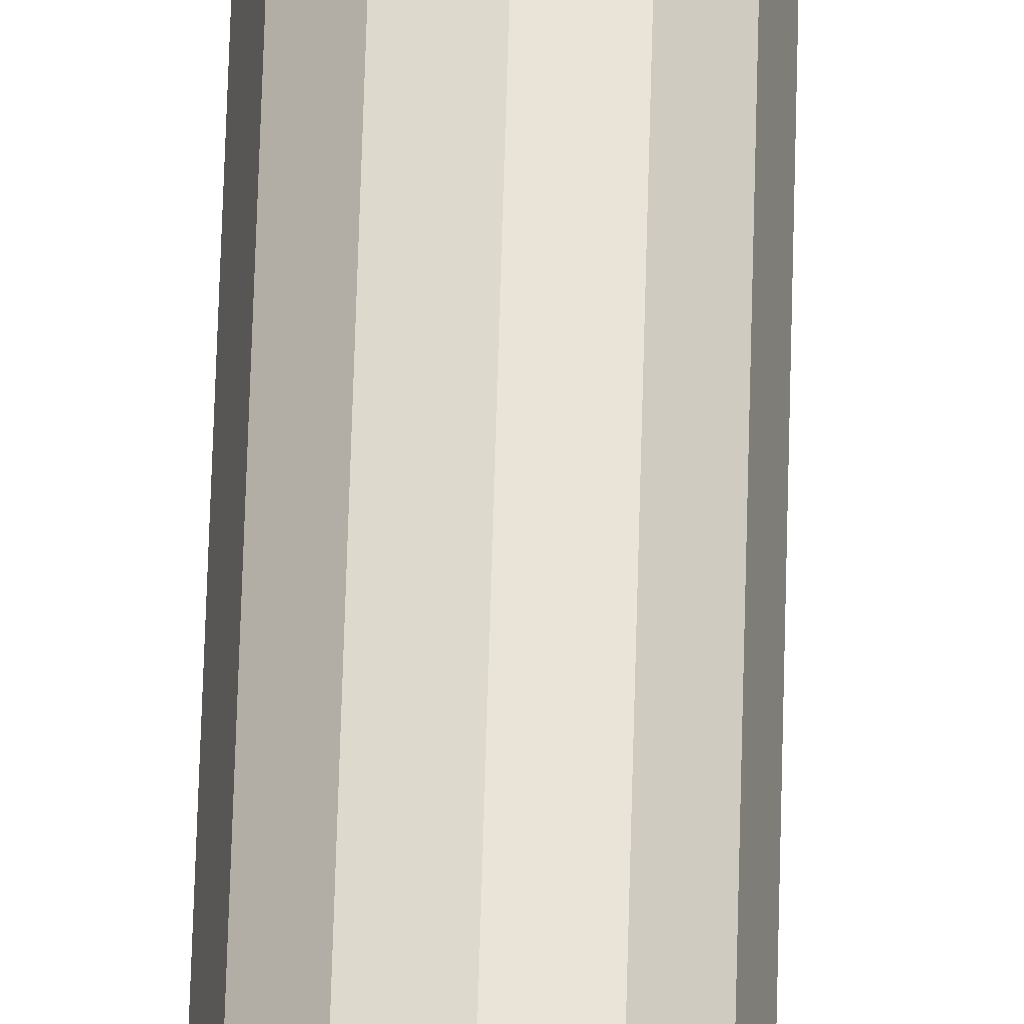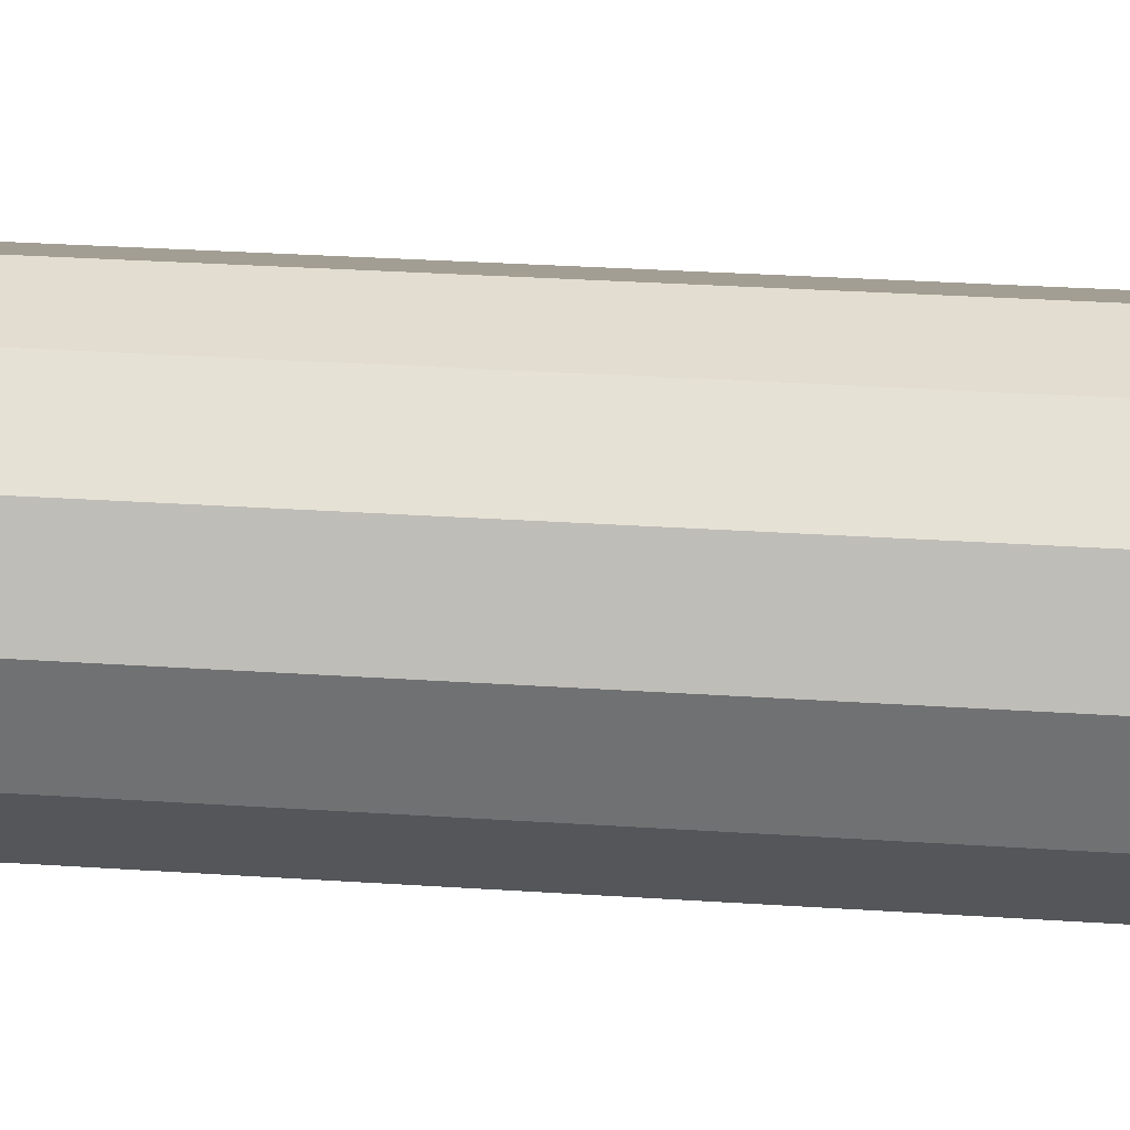
<metadata>
{"format":"obj","ext":"obj","renderer":"f3d","projection":"perspective","resolution":1024,"background":"white","views":[{"elev":53.8,"azim":1.5,"up":"+Z"},{"elev":79.7,"azim":-87.1,"up":"+Z"}]}
</metadata>
<code>
v -0.003781 -0.09116 -0.02783
v 0.001043 -5.667 -0.0618
v -0.02985 -5.667 -0.05352
v -0.0177 -0.09117 -0.0241
v 0.001043 -5.667 -5e-06
v 0.001044 -5.667 -4e-06
v -0.003781 -0.09116 -3e-06
v -0.05248 -5.667 -0.0309
v -0.02788 -0.09118 -0.01392
v -0.06075 -5.667 -4e-06
v -0.03161 -0.09118 -3e-06
v -0.05247 -5.667 0.03089
v -0.02788 -0.09118 0.01391
v 0.001045 -5.667 -4e-06
v -0.02985 -5.667 0.05351
v -0.0177 -0.09117 0.0241
v 0.001045 -5.667 0.06179
v -0.003781 -0.09116 0.02782
v 0.03194 -5.667 0.05351
v 0.01013 -0.09115 0.0241
v 0.05456 -5.667 0.03089
v 0.02032 -0.09114 0.01391
v 0.001045 -5.667 -5e-06
v 0.06284 -5.667 -5e-06
v 0.02405 -0.09114 -3e-06
v 0.001044 -5.667 -5e-06
v 0.05456 -5.667 -0.0309
v 0.02032 -0.09114 -0.01392
v 0.03194 -5.667 -0.05352
v 0.01013 -0.09115 -0.0241
v 0.02295 -0.09129 -0.004091
v 0.01709 -0.09129 -0.01666
v 0.01704 -0.02388 -0.01666
v 0.0229 -0.02388 -0.004091
v 0.005735 -0.0913 -0.02461
v 0.005676 -0.02389 -0.02461
v -0.008079 -0.09131 -0.02582
v -0.008137 -0.0239 -0.02582
v -0.02065 -0.09133 -0.01996
v -0.0207 -0.02391 -0.01996
v -0.0286 -0.09133 -0.0086
v -0.02866 -0.02392 -0.0086
v -0.02981 -0.09133 0.005213
v -0.02987 -0.02392 0.005213
v -0.02395 -0.09133 0.01778
v -0.024 -0.02392 0.01778
v -0.01259 -0.09132 0.02573
v -0.01265 -0.02391 0.02573
v 0.001225 -0.09131 0.02694
v 0.001167 -0.02389 0.02694
v 0.01379 -0.0913 0.02108
v 0.01373 -0.02388 0.02108
v 0.02175 -0.09129 0.009723
v 0.02169 -0.02388 0.009723
v -0.003427 -0.09131 0.000561
v -0.003484 -0.0239 0.000561
v -0.01139 -0.003257 0.01189
v -0.005001 -0.003253 0.0136
v -0.005004 -0.000374 0.000827
v -0.01606 -0.003263 0.007213
v -0.01777 -0.003264 0.000827
v -0.01606 -0.003263 -0.005559
v -0.01139 -0.003257 -0.01023
v -0.005001 -0.003253 -0.01194
v 0.001386 -0.003249 -0.01023
v 0.006059 -0.003243 -0.005559
v 0.007771 -0.003244 0.000827
v 0.006059 -0.003243 0.007213
v 0.001385 -0.003247 0.01189
v -0.01605 -0.01112 0.01998
v -0.004994 -0.01111 0.02295
v -0.02415 -0.01113 0.01189
v -0.02711 -0.01113 0.000827
v -0.02415 -0.01113 -0.01023
v -0.01605 -0.01112 -0.01833
v -0.004994 -0.01111 -0.02129
v 0.006068 -0.01111 -0.01833
v 0.01416 -0.0111 -0.01023
v 0.01713 -0.0111 0.000827
v 0.01416 -0.0111 0.01189
v 0.006068 -0.01111 0.01998
v -0.01776 -0.02186 0.02295
v -0.004985 -0.02185 0.02637
v -0.02711 -0.02187 0.0136
v -0.03053 -0.02187 0.000827
v -0.02711 -0.02187 -0.01194
v -0.01776 -0.02186 -0.02129
v -0.004985 -0.02185 -0.02472
v 0.007786 -0.02184 -0.02129
v 0.01714 -0.02183 -0.01194
v 0.02056 -0.02183 0.000827
v 0.01714 -0.02183 0.0136
v 0.007787 -0.02184 0.02295
v 0.002875 -7.9 -0.06193
v 0.03193 -5.687 -0.05364
v 0.03384 -7.9 -0.05364
v 0.000961 -5.687 -0.06193
v 0.05459 -5.687 -0.03097
v 0.0565 -7.9 -0.03097
v 0.06289 -5.687 -6e-06
v 0.0648 -7.9 -7e-06
v 0.05459 -5.687 0.03096
v 0.0565 -7.9 0.03096
v 0.03193 -5.687 0.05362
v 0.03384 -7.9 0.05362
v 0.000961 -5.687 0.06192
v 0.002875 -7.9 0.06192
v -0.03 -5.687 0.05362
v -0.02809 -7.9 0.05362
v -0.05267 -5.687 0.03096
v -0.05076 -7.9 0.03096
v -0.06097 -5.687 -6e-06
v -0.05905 -7.9 -7e-06
v -0.05267 -5.687 -0.03097
v -0.05076 -7.9 -0.03097
v -0.03 -5.687 -0.05364
v -0.02809 -7.9 -0.05364
v 0.002875 -7.9 -7e-06
v 0.000961 -5.687 -6e-06
v 0.000953 -5.677 -0.06193
v 0.03191 -5.667 -0.05364
v 0.03192 -5.677 -0.05364
v 0.000944 -5.667 -0.06193
v 0.05457 -5.667 -0.03097
v 0.05458 -5.677 -0.03097
v 0.06287 -5.667 -6e-06
v 0.06288 -5.677 -6e-06
v 0.05457 -5.667 0.03096
v 0.05458 -5.677 0.03096
v 0.03191 -5.667 0.05362
v 0.03192 -5.677 0.05362
v 0.000944 -5.667 0.06192
v 0.000953 -5.677 0.06192
v -0.03002 -5.667 0.05362
v -0.03001 -5.677 0.05362
v -0.05269 -5.667 0.03096
v -0.05268 -5.677 0.03096
v -0.06098 -5.667 -6e-06
v -0.06097 -5.677 -6e-06
v -0.05269 -5.667 -0.03097
v -0.05268 -5.677 -0.03097
v -0.03002 -5.667 -0.05364
v -0.03001 -5.677 -0.05364
v 0.000953 -5.677 -6e-06
v 0.000944 -5.667 -6e-06
v 0.000962 -5.688 -0.06193
v 0.03192 -5.678 -0.05364
v 0.03193 -5.688 -0.05364
v 0.000953 -5.678 -0.06193
v 0.05458 -5.678 -0.03097
v 0.05459 -5.688 -0.03097
v 0.06288 -5.678 -6e-06
v 0.06289 -5.688 -6e-06
v 0.05458 -5.678 0.03096
v 0.05459 -5.688 0.03096
v 0.03192 -5.678 0.05362
v 0.03193 -5.688 0.05362
v 0.000953 -5.678 0.06192
v 0.000962 -5.688 0.06192
v -0.03001 -5.678 0.05362
v -0.03 -5.688 0.05362
v -0.05268 -5.678 0.03096
v -0.05267 -5.688 0.03096
v -0.06097 -5.678 -6e-06
v -0.06096 -5.688 -6e-06
v -0.05268 -5.678 -0.03097
v -0.05267 -5.688 -0.03097
v -0.03001 -5.678 -0.05364
v -0.03 -5.688 -0.05364
v 0.000962 -5.688 -6e-06
v 0.000953 -5.678 -6e-06
f 1 2 3
f 1 3 4
f 2 5 6
f 2 6 3
f 5 7 6
f 7 1 4
f 4 3 8
f 4 8 9
f 3 6 8
f 7 4 9
f 9 8 10
f 9 10 11
f 8 6 10
f 7 9 11
f 11 10 12
f 11 12 13
f 10 6 14
f 10 14 12
f 6 7 14
f 7 11 13
f 13 12 15
f 13 15 16
f 12 14 15
f 7 13 16
f 16 15 17
f 16 17 18
f 15 14 17
f 7 16 18
f 18 17 19
f 18 19 20
f 17 14 19
f 7 18 20
f 20 19 21
f 20 21 22
f 19 14 23
f 19 23 21
f 14 7 23
f 7 20 22
f 22 21 24
f 22 24 25
f 21 23 26
f 21 26 24
f 23 7 26
f 7 22 25
f 25 24 27
f 25 27 28
f 24 26 27
f 7 25 28
f 28 27 29
f 28 29 30
f 27 26 5
f 27 5 29
f 26 7 5
f 7 28 30
f 30 29 2
f 1 30 2
f 29 5 2
f 1 7 30
f 31 32 33
f 31 33 34
f 32 35 36
f 32 36 33
f 35 37 38
f 35 38 36
f 37 39 40
f 37 40 38
f 39 41 42
f 39 42 40
f 41 43 44
f 41 44 42
f 43 45 46
f 43 46 44
f 45 47 48
f 45 48 46
f 47 49 50
f 47 50 48
f 49 51 52
f 49 52 50
f 51 53 54
f 51 54 52
f 53 31 34
f 53 34 54
f 32 31 53
f 32 53 55
f 35 32 55
f 35 55 37
f 39 37 55
f 39 55 41
f 43 41 55
f 43 55 45
f 47 45 55
f 47 55 49
f 51 49 55
f 51 55 53
f 34 33 36
f 34 36 56
f 36 38 40
f 36 40 56
f 40 42 44
f 40 44 56
f 44 46 48
f 44 48 56
f 48 50 52
f 48 52 56
f 52 54 34
f 52 34 56
f 57 58 59
f 60 57 59
f 61 60 59
f 62 61 59
f 63 62 59
f 64 63 59
f 65 64 59
f 66 65 59
f 67 66 59
f 68 67 59
f 69 68 59
f 58 69 59
f 70 71 58
f 70 58 57
f 72 70 57
f 72 57 60
f 73 72 60
f 73 60 61
f 74 73 61
f 74 61 62
f 75 74 62
f 75 62 63
f 76 75 63
f 76 63 64
f 77 76 64
f 77 64 65
f 78 77 65
f 78 65 66
f 79 78 66
f 79 66 67
f 80 79 67
f 80 67 68
f 81 80 68
f 81 68 69
f 71 81 69
f 71 69 58
f 82 83 71
f 82 71 70
f 84 82 70
f 84 70 72
f 85 84 72
f 85 72 73
f 86 85 73
f 86 73 74
f 87 86 74
f 87 74 75
f 88 87 75
f 88 75 76
f 89 88 76
f 89 76 77
f 90 89 77
f 90 77 78
f 91 90 78
f 91 78 79
f 92 91 79
f 92 79 80
f 93 92 80
f 93 80 81
f 83 93 81
f 83 81 71
f 82 84 85
f 82 85 83
f 85 86 87
f 85 87 83
f 87 88 89
f 87 89 83
f 89 90 91
f 89 91 83
f 91 92 93
f 91 93 83
f 94 95 96
f 94 97 95
f 96 98 99
f 96 95 98
f 99 100 101
f 99 98 100
f 101 102 103
f 101 100 102
f 103 104 105
f 103 102 104
f 105 106 107
f 105 104 106
f 107 108 109
f 107 106 108
f 109 110 111
f 109 108 110
f 111 112 113
f 111 110 112
f 113 114 115
f 113 112 114
f 115 116 117
f 115 114 116
f 117 97 94
f 117 116 97
f 96 117 94
f 96 118 117
f 99 118 96
f 99 101 118
f 103 118 101
f 103 105 118
f 107 118 105
f 107 109 118
f 111 118 109
f 111 113 118
f 115 118 113
f 115 117 118
f 97 98 95
f 97 119 98
f 98 102 100
f 98 119 102
f 102 106 104
f 102 119 106
f 106 110 108
f 106 119 110
f 110 114 112
f 110 119 114
f 114 97 116
f 114 119 97
f 120 121 122
f 120 123 121
f 122 124 125
f 122 121 124
f 125 126 127
f 125 124 126
f 127 128 129
f 127 126 128
f 129 130 131
f 129 128 130
f 131 132 133
f 131 130 132
f 133 134 135
f 133 132 134
f 135 136 137
f 135 134 136
f 137 138 139
f 137 136 138
f 139 140 141
f 139 138 140
f 141 142 143
f 141 140 142
f 143 123 120
f 143 142 123
f 122 143 120
f 122 144 143
f 125 144 122
f 125 127 144
f 129 144 127
f 129 131 144
f 133 144 131
f 133 135 144
f 137 144 135
f 137 139 144
f 141 144 139
f 141 143 144
f 123 124 121
f 123 145 124
f 124 128 126
f 124 145 128
f 128 132 130
f 128 145 132
f 132 136 134
f 132 145 136
f 136 140 138
f 136 145 140
f 140 123 142
f 140 145 123
f 146 147 148
f 146 149 147
f 148 150 151
f 148 147 150
f 151 152 153
f 151 150 152
f 153 154 155
f 153 152 154
f 155 156 157
f 155 154 156
f 157 158 159
f 157 156 158
f 159 160 161
f 159 158 160
f 161 162 163
f 161 160 162
f 163 164 165
f 163 162 164
f 165 166 167
f 165 164 166
f 167 168 169
f 167 166 168
f 169 149 146
f 169 168 149
f 148 169 146
f 148 170 169
f 151 170 148
f 151 153 170
f 155 170 153
f 155 157 170
f 159 170 157
f 159 161 170
f 163 170 161
f 163 165 170
f 167 170 165
f 167 169 170
f 149 150 147
f 149 171 150
f 150 154 152
f 150 171 154
f 154 158 156
f 154 171 158
f 158 162 160
f 158 171 162
f 162 166 164
f 162 171 166
f 166 149 168
f 166 171 149

</code>
